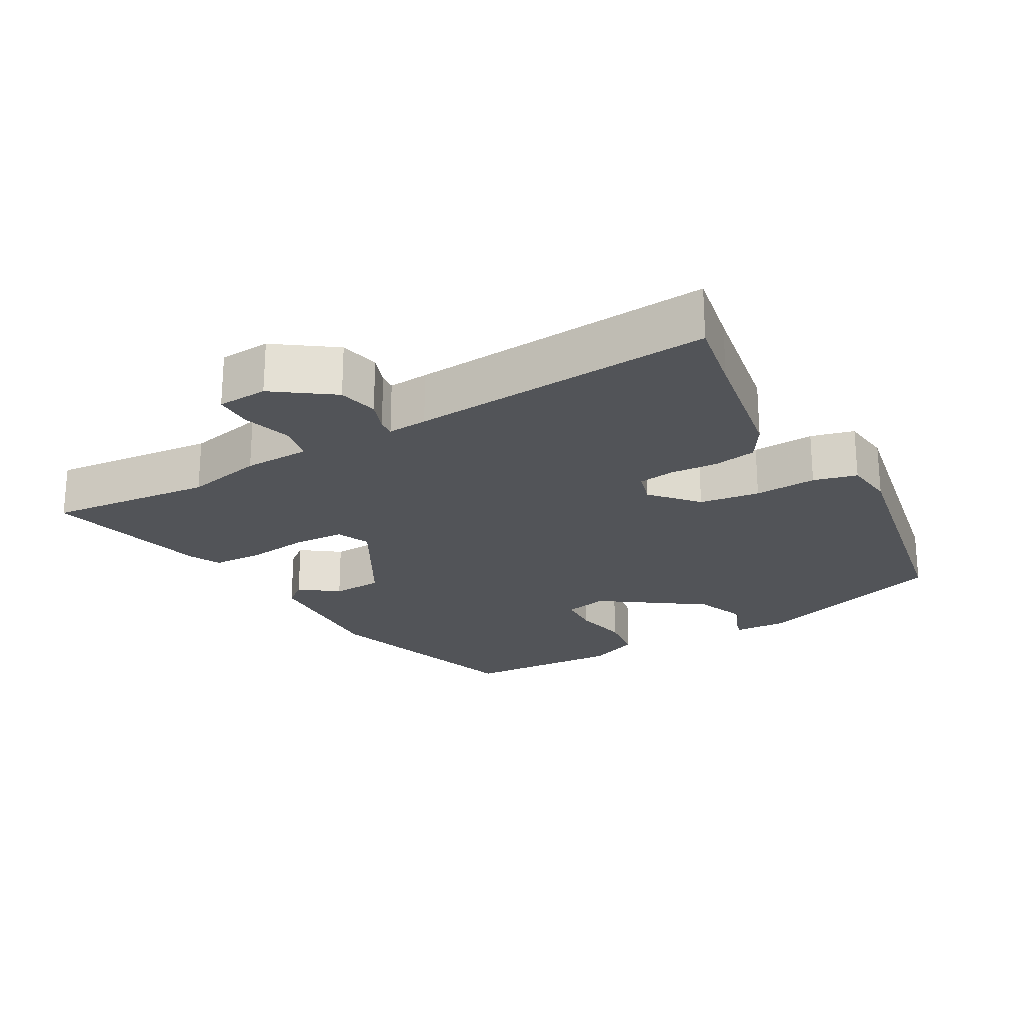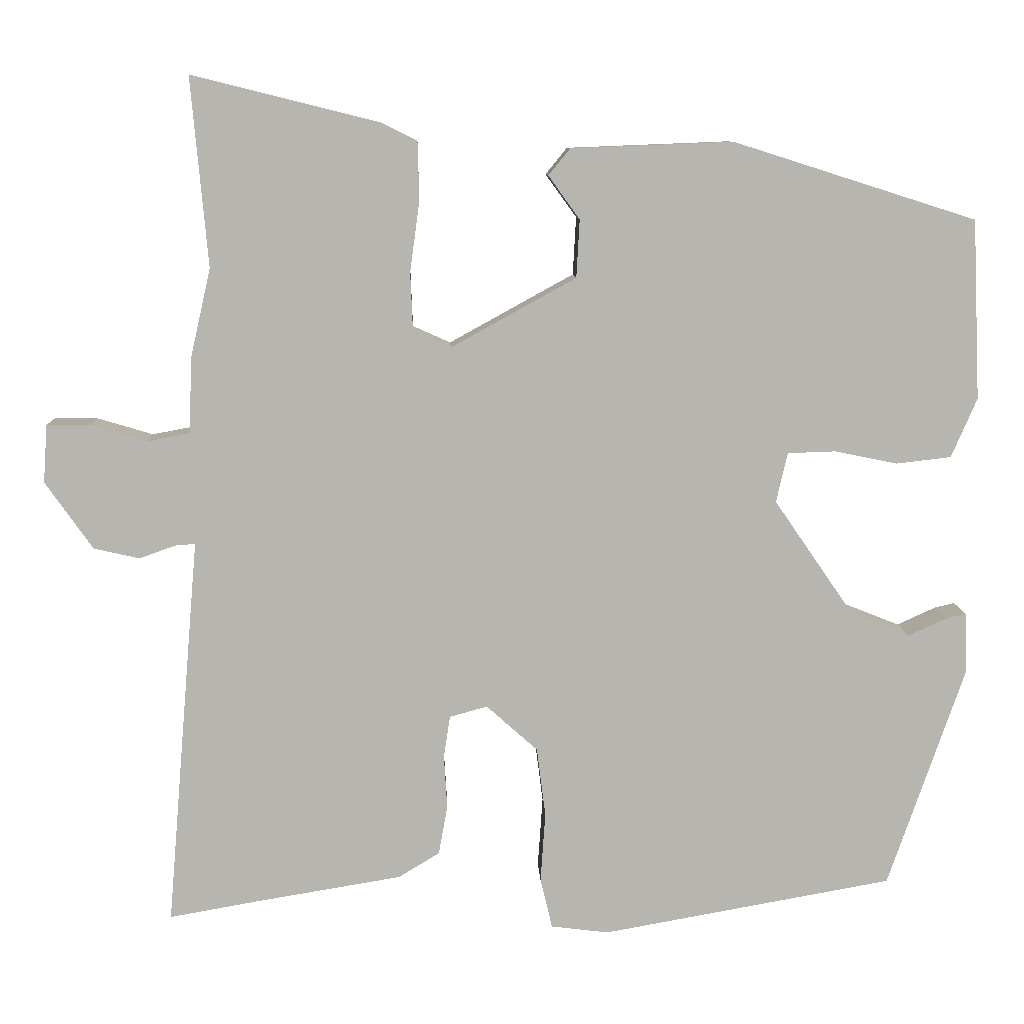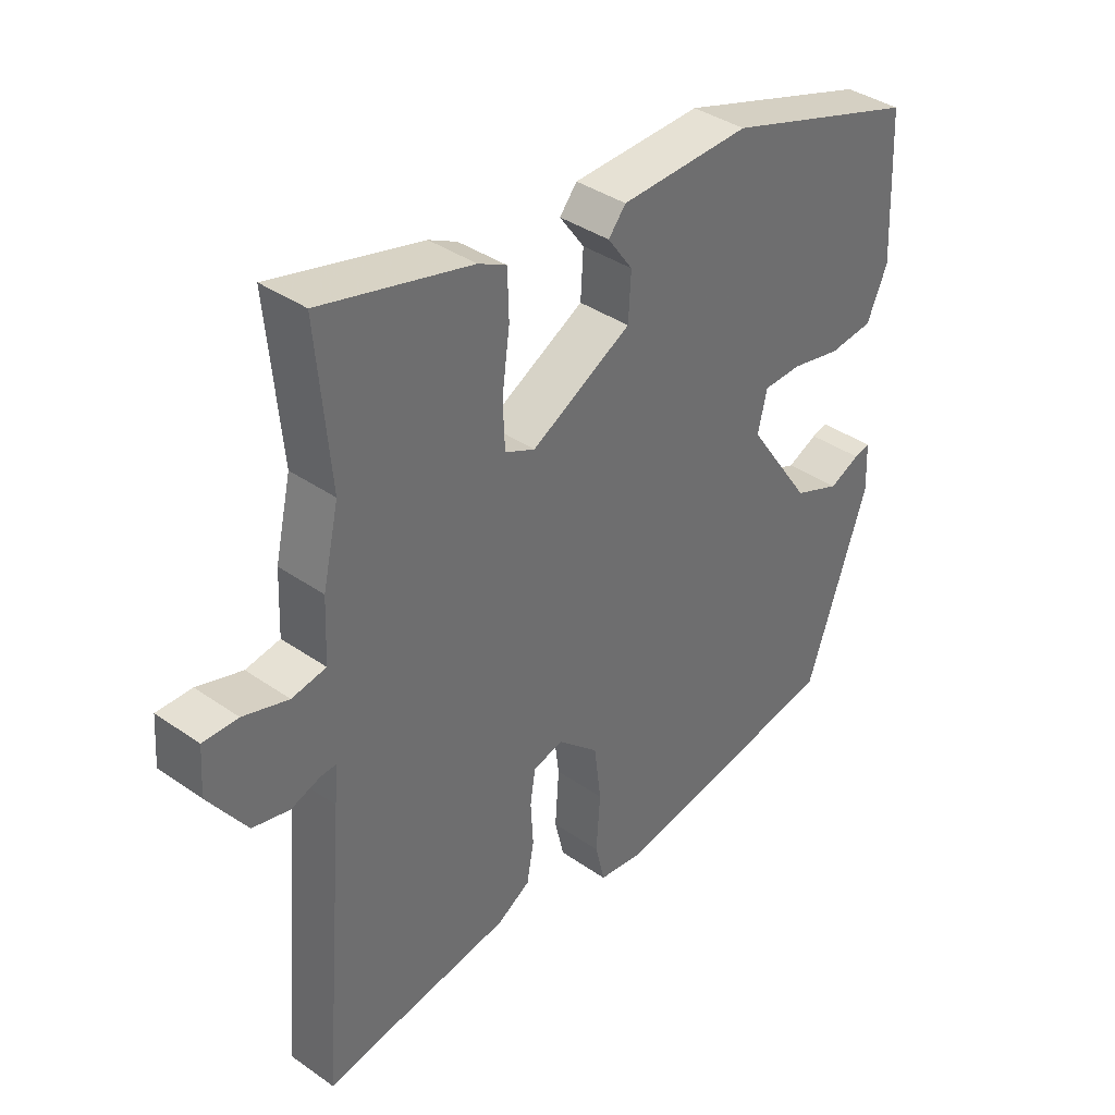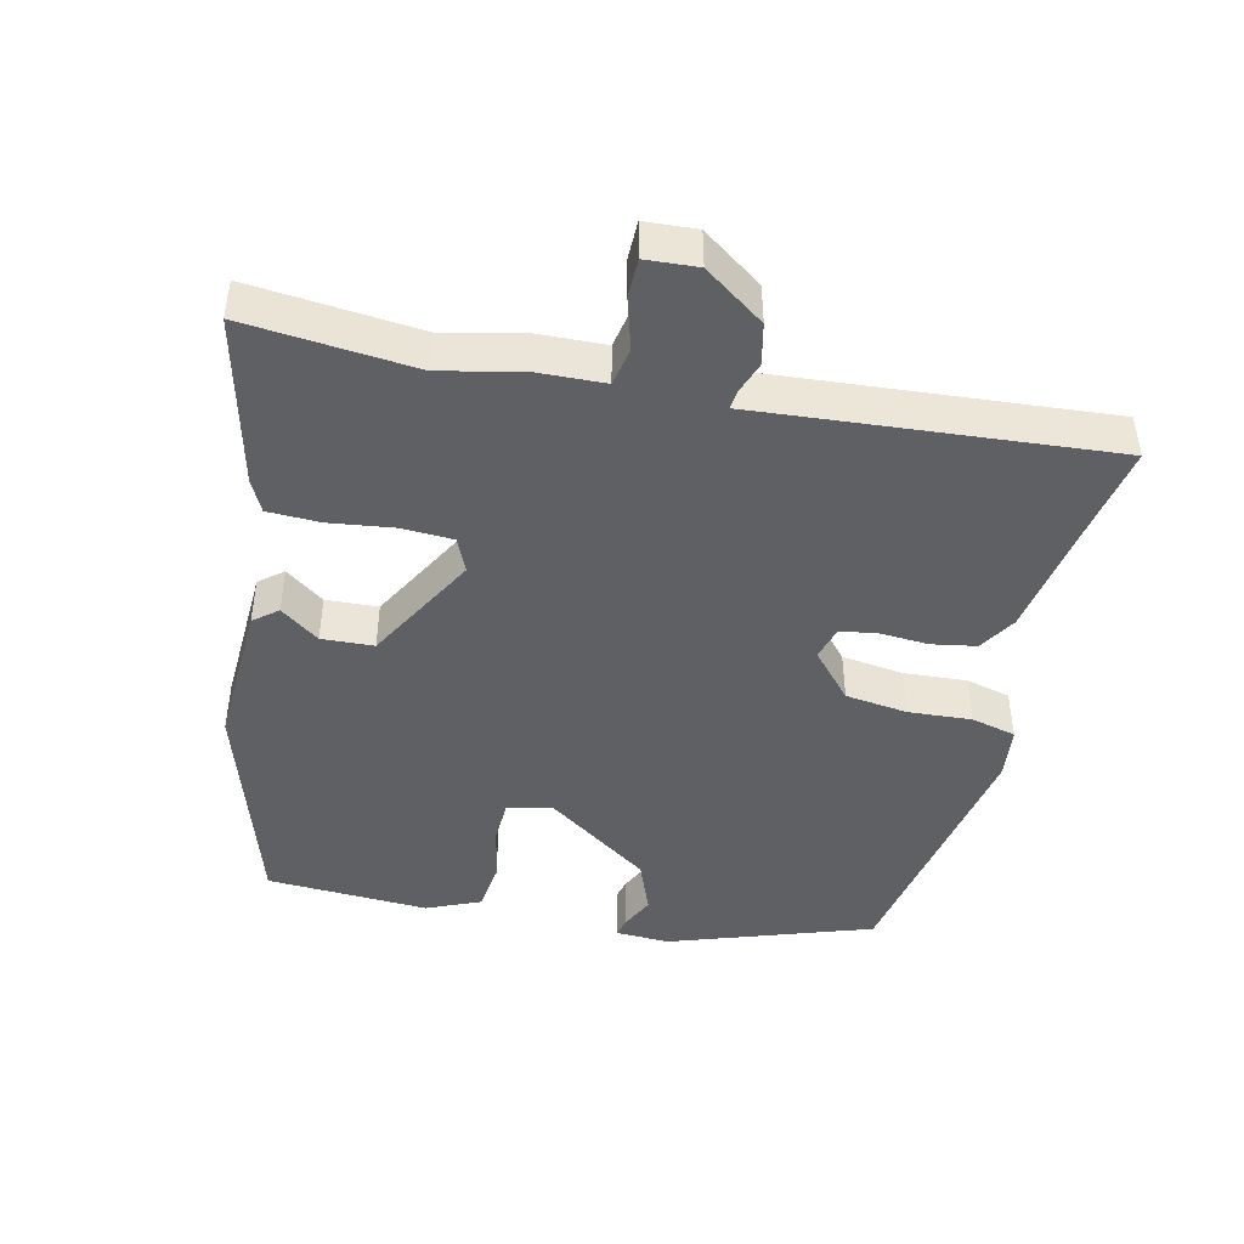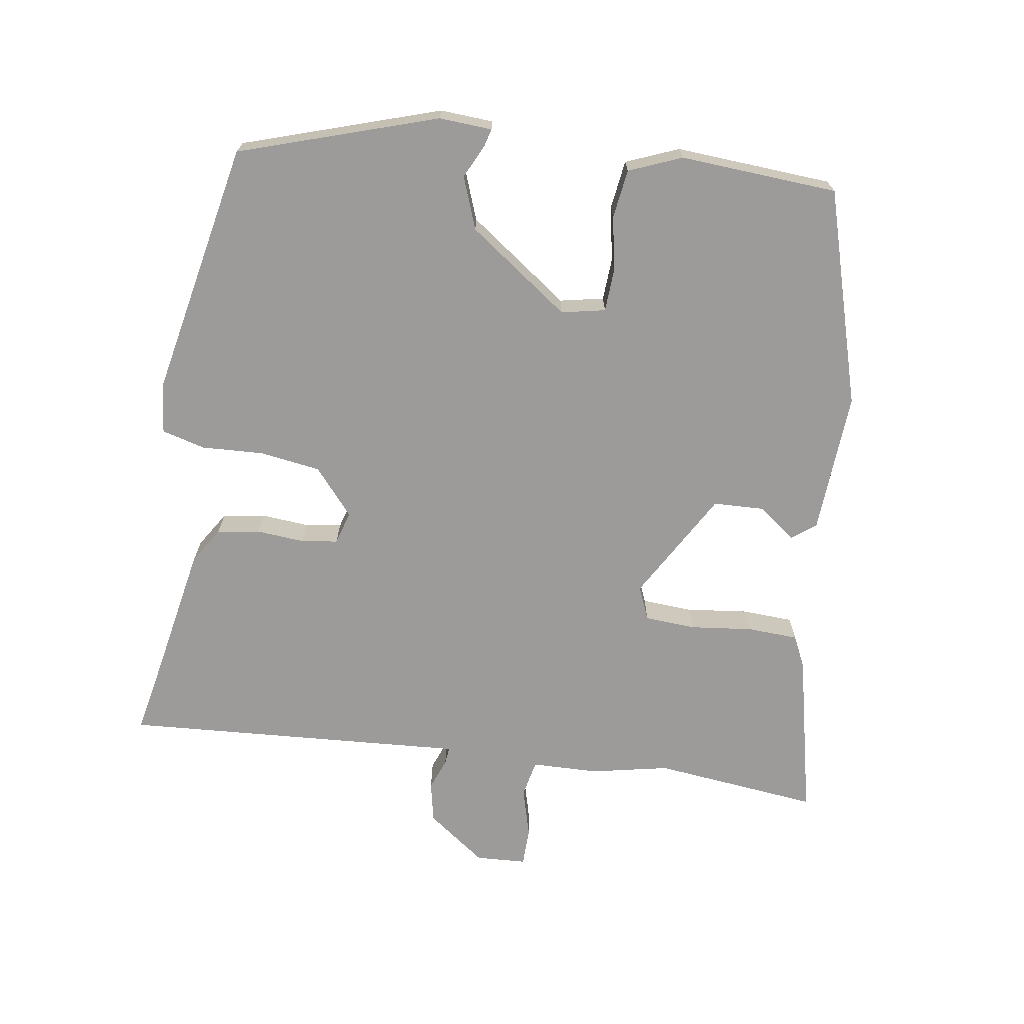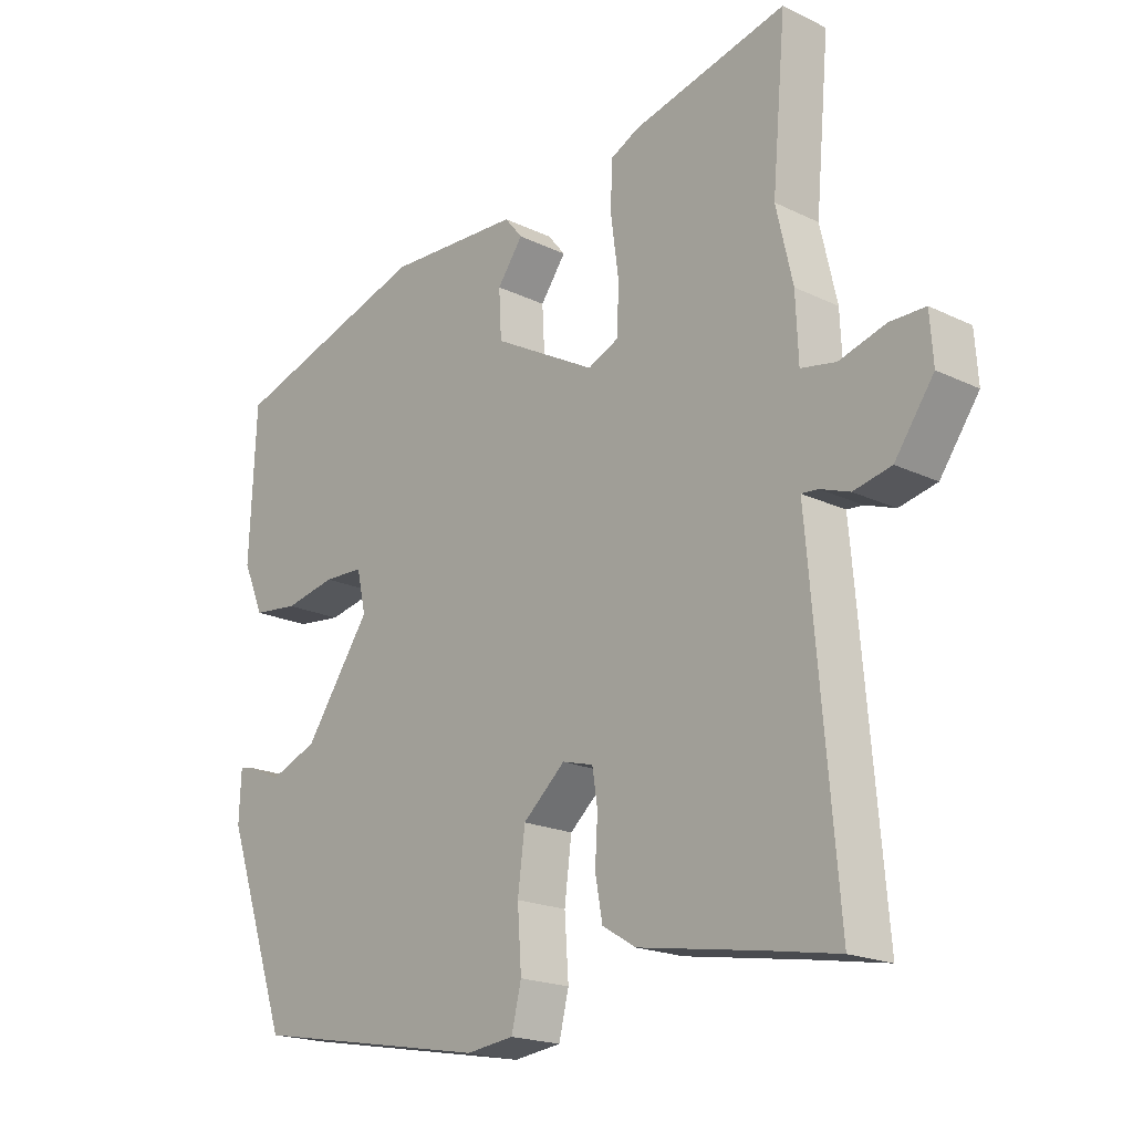
<metadata>
{"format":"obj","ext":"obj","renderer":"f3d","projection":"perspective","resolution":1024,"background":"white","views":[{"elev":-22.9,"azim":119.1,"up":"+Y"},{"elev":9.1,"azim":177.8,"up":"+Z"},{"elev":37.9,"azim":131.6,"up":"+Z"},{"elev":-45.0,"azim":76.7,"up":"+Y"},{"elev":-69.8,"azim":-99.8,"up":"+Y"},{"elev":-19.4,"azim":47.8,"up":"+Z"}]}
</metadata>
<code>
v 0.505 0.07 0.558
v 0.484 0.07 0.323
v 0.509 0.07 0.213
v 0.513 0.07 0.118
v 0.566 0.07 0.108
v 0.636 0.07 0.129
v 0.69 0.07 0.129
v 0.695 0.07 0.057
v 0.636 0.07 -0.027
v 0.579 0.07 -0.04
v 0.534 0.07 -0.024
v 0.509 0.07 -0.022
v 0.514 0.07 -0.079
v 0.55 0.07 -0.509
v 0.443 0.07 -0.49
v 0.256 0.07 -0.459
v 0.205 0.07 -0.428
v 0.194 0.07 -0.367
v 0.198 0.07 -0.3
v 0.19 0.07 -0.248
v 0.143 0.07 -0.235
v 0.079 0.07 -0.292
v 0.068 0.07 -0.378
v 0.074 0.07 -0.466
v 0.059 0.07 -0.528
v -0.013 0.07 -0.537
v -0.376 0.07 -0.472
v -0.472 0.07 -0.194
v -0.469 0.07 -0.119
v -0.444 0.07 -0.125
v -0.396 0.07 -0.147
v -0.323 0.07 -0.118
v -0.223 0.07 0.027
v -0.237 0.07 0.089
v -0.297 0.07 0.091
v -0.375 0.07 0.075
v -0.444 0.07 0.083
v -0.476 0.07 0.157
v -0.466 0.07 0.381
v -0.163 0.07 0.477
v 0.039 0.07 0.469
v 0.066 0.07 0.436
v 0.027 0.07 0.382
v 0.031 0.07 0.31
v 0.187 0.07 0.224
v 0.234 0.07 0.245
v 0.237 0.07 0.317
v 0.225 0.07 0.406
v 0.227 0.07 0.478
v 0.271 0.07 0.5
v 0.505 0 0.558
v 0.484 0 0.323
v 0.509 0 0.213
v 0.513 0 0.118
v 0.566 0 0.108
v 0.636 0 0.129
v 0.69 0 0.129
v 0.695 0 0.057
v 0.636 0 -0.027
v 0.579 0 -0.04
v 0.534 0 -0.024
v 0.509 0 -0.022
v 0.514 0 -0.079
v 0.55 0 -0.509
v 0.443 0 -0.49
v 0.256 0 -0.459
v 0.205 0 -0.428
v 0.194 0 -0.367
v 0.198 0 -0.3
v 0.19 0 -0.248
v 0.143 0 -0.235
v 0.079 0 -0.292
v 0.068 0 -0.378
v 0.074 0 -0.466
v 0.059 0 -0.528
v -0.013 0 -0.537
v -0.376 0 -0.472
v -0.472 0 -0.194
v -0.469 0 -0.119
v -0.444 0 -0.125
v -0.396 0 -0.147
v -0.323 0 -0.118
v -0.223 0 0.027
v -0.237 0 0.089
v -0.297 0 0.091
v -0.375 0 0.075
v -0.444 0 0.083
v -0.476 0 0.157
v -0.466 0 0.381
v -0.163 0 0.477
v 0.039 0 0.469
v 0.066 0 0.436
v 0.027 0 0.382
v 0.031 0 0.31
v 0.187 0 0.224
v 0.234 0 0.245
v 0.237 0 0.317
v 0.225 0 0.406
v 0.227 0 0.478
v 0.271 0 0.5
f 47 48 49 50
f 46 47 50 1
f 40 41 42 43
f 40 43 44
f 39 40 44
f 38 39 44 45
f 35 36 37 38
f 34 35 38 45
f 28 29 30 31
f 28 31 32
f 27 28 32
f 26 27 32 33
f 23 24 25 26
f 22 23 26 33
f 16 17 18 19
f 15 16 19 20
f 12 13 14 15
f 12 15 20
f 8 9 10 11
f 8 11 12
f 5 6 7 8
f 4 5 8 12
f 2 3 4 12
f 46 1 2
f 45 46 2 12
f 21 22 33 34
f 21 34 45
f 12 20 21 45
f 100 99 98 97
f 51 100 97 96
f 93 92 91 90
f 94 93 90
f 94 90 89
f 95 94 89 88
f 88 87 86 85
f 95 88 85 84
f 81 80 79 78
f 82 81 78
f 82 78 77
f 83 82 77 76
f 76 75 74 73
f 83 76 73 72
f 69 68 67 66
f 70 69 66 65
f 65 64 63 62
f 70 65 62
f 61 60 59 58
f 62 61 58
f 58 57 56 55
f 62 58 55 54
f 62 54 53 52
f 52 51 96
f 62 52 96 95
f 84 83 72 71
f 95 84 71
f 95 71 70 62
f 1 51 52 2
f 2 52 53 3
f 3 53 54 4
f 4 54 55 5
f 5 55 56 6
f 6 56 57 7
f 7 57 58 8
f 8 58 59 9
f 9 59 60 10
f 10 60 61 11
f 11 61 62 12
f 12 62 63 13
f 13 63 64 14
f 14 64 65 15
f 15 65 66 16
f 16 66 67 17
f 17 67 68 18
f 18 68 69 19
f 19 69 70 20
f 20 70 71 21
f 21 71 72 22
f 22 72 73 23
f 23 73 74 24
f 24 74 75 25
f 25 75 76 26
f 26 76 77 27
f 27 77 78 28
f 28 78 79 29
f 29 79 80 30
f 30 80 81 31
f 31 81 82 32
f 32 82 83 33
f 33 83 84 34
f 34 84 85 35
f 35 85 86 36
f 36 86 87 37
f 37 87 88 38
f 38 88 89 39
f 39 89 90 40
f 40 90 91 41
f 41 91 92 42
f 42 92 93 43
f 43 93 94 44
f 44 94 95 45
f 45 95 96 46
f 46 96 97 47
f 47 97 98 48
f 48 98 99 49
f 49 99 100 50
f 50 100 51 1

</code>
